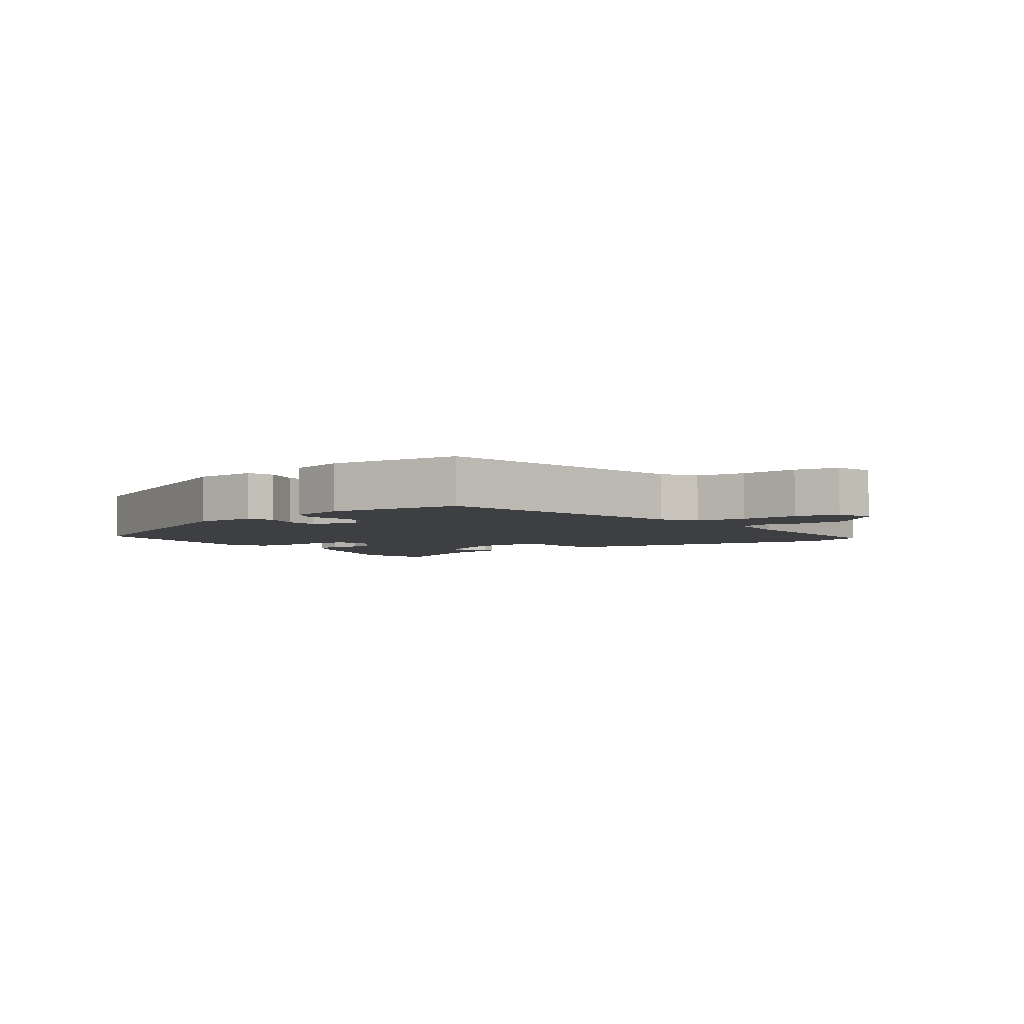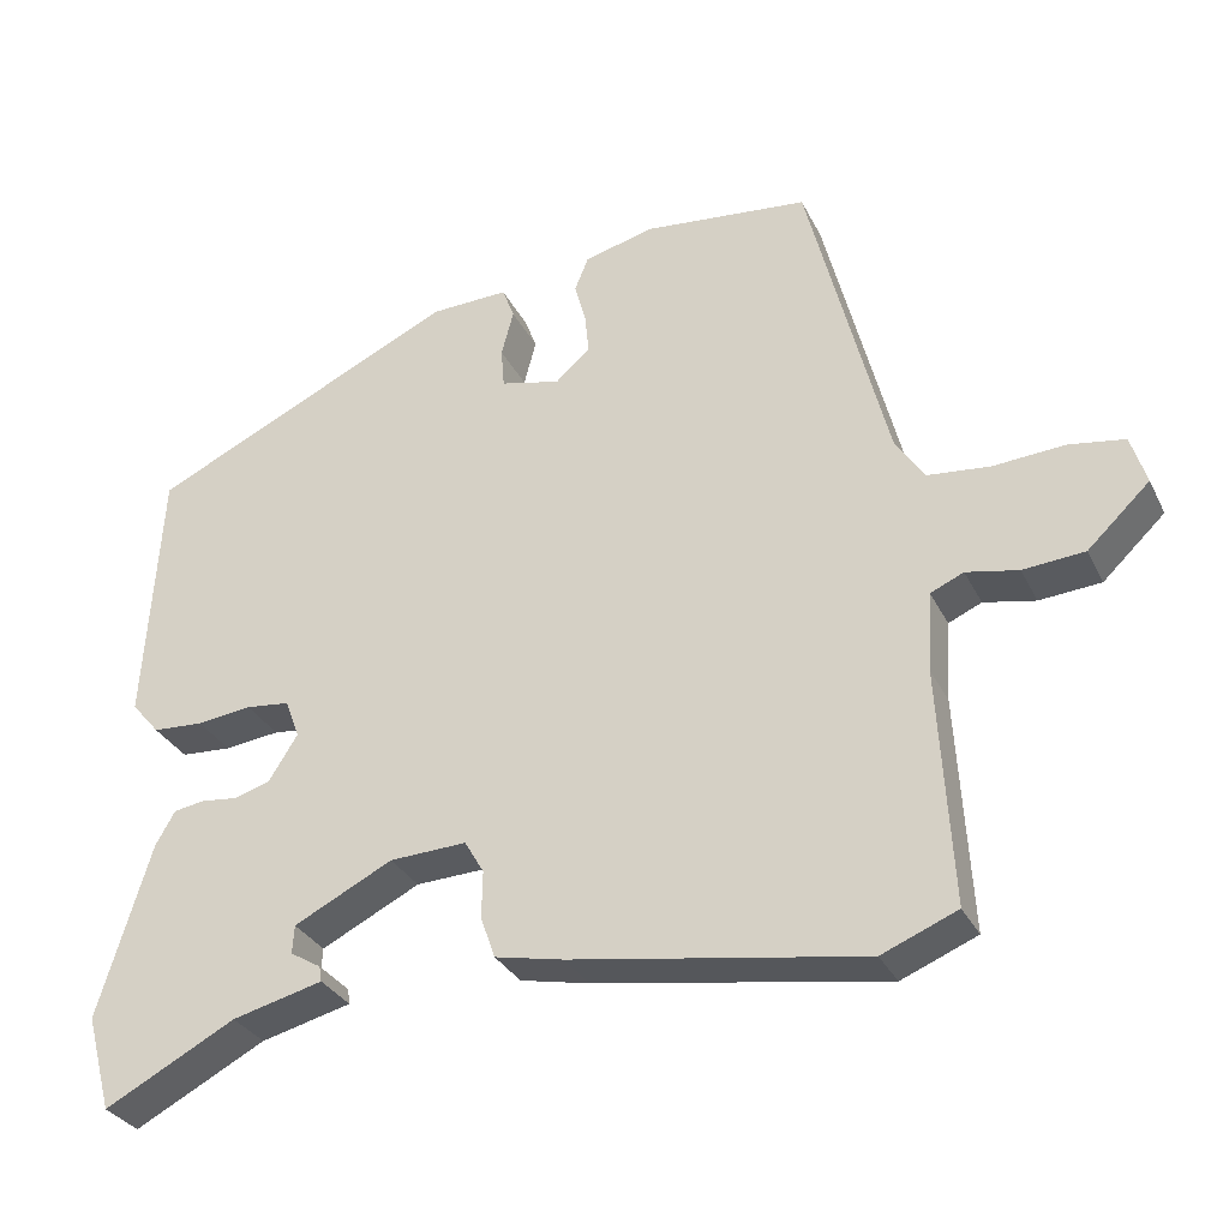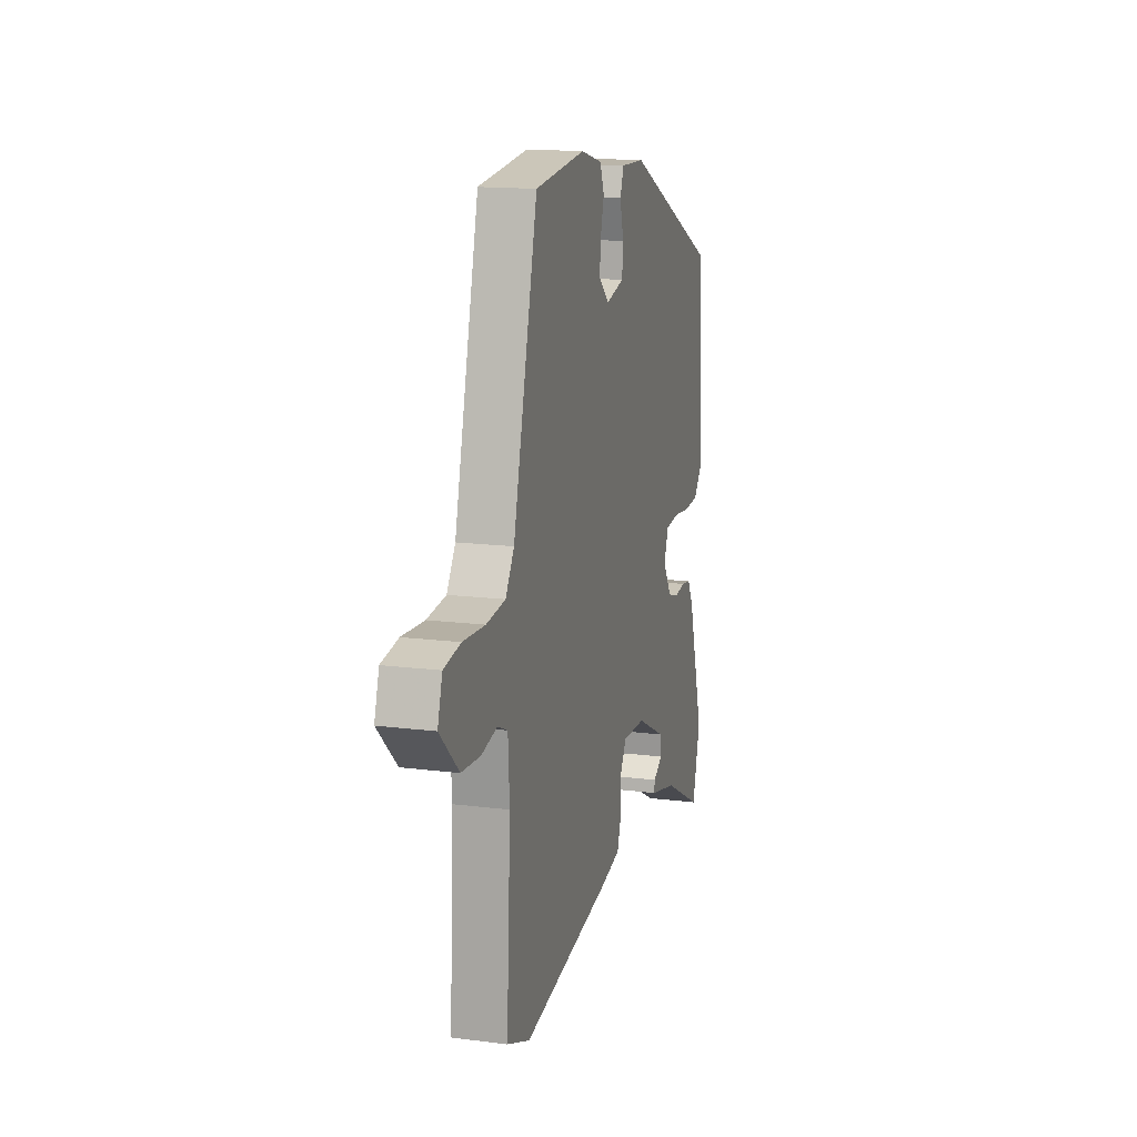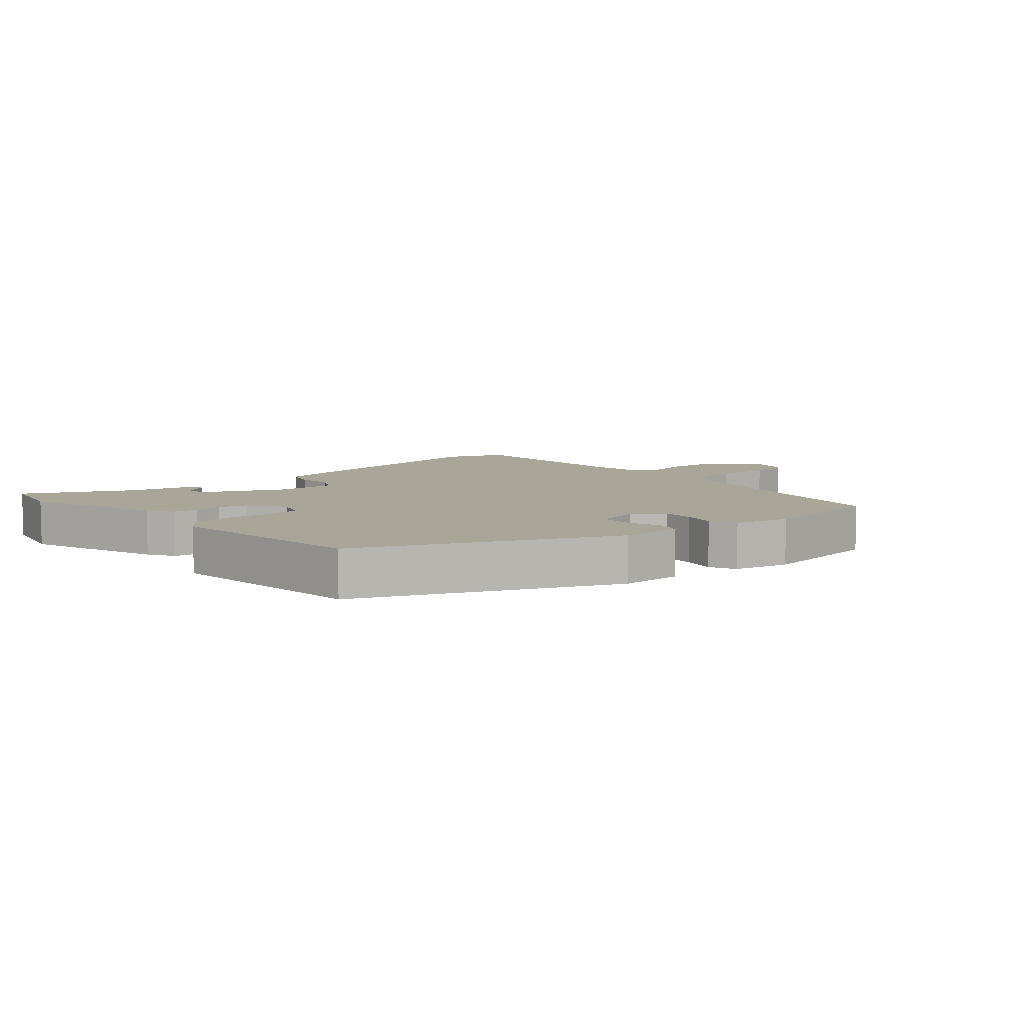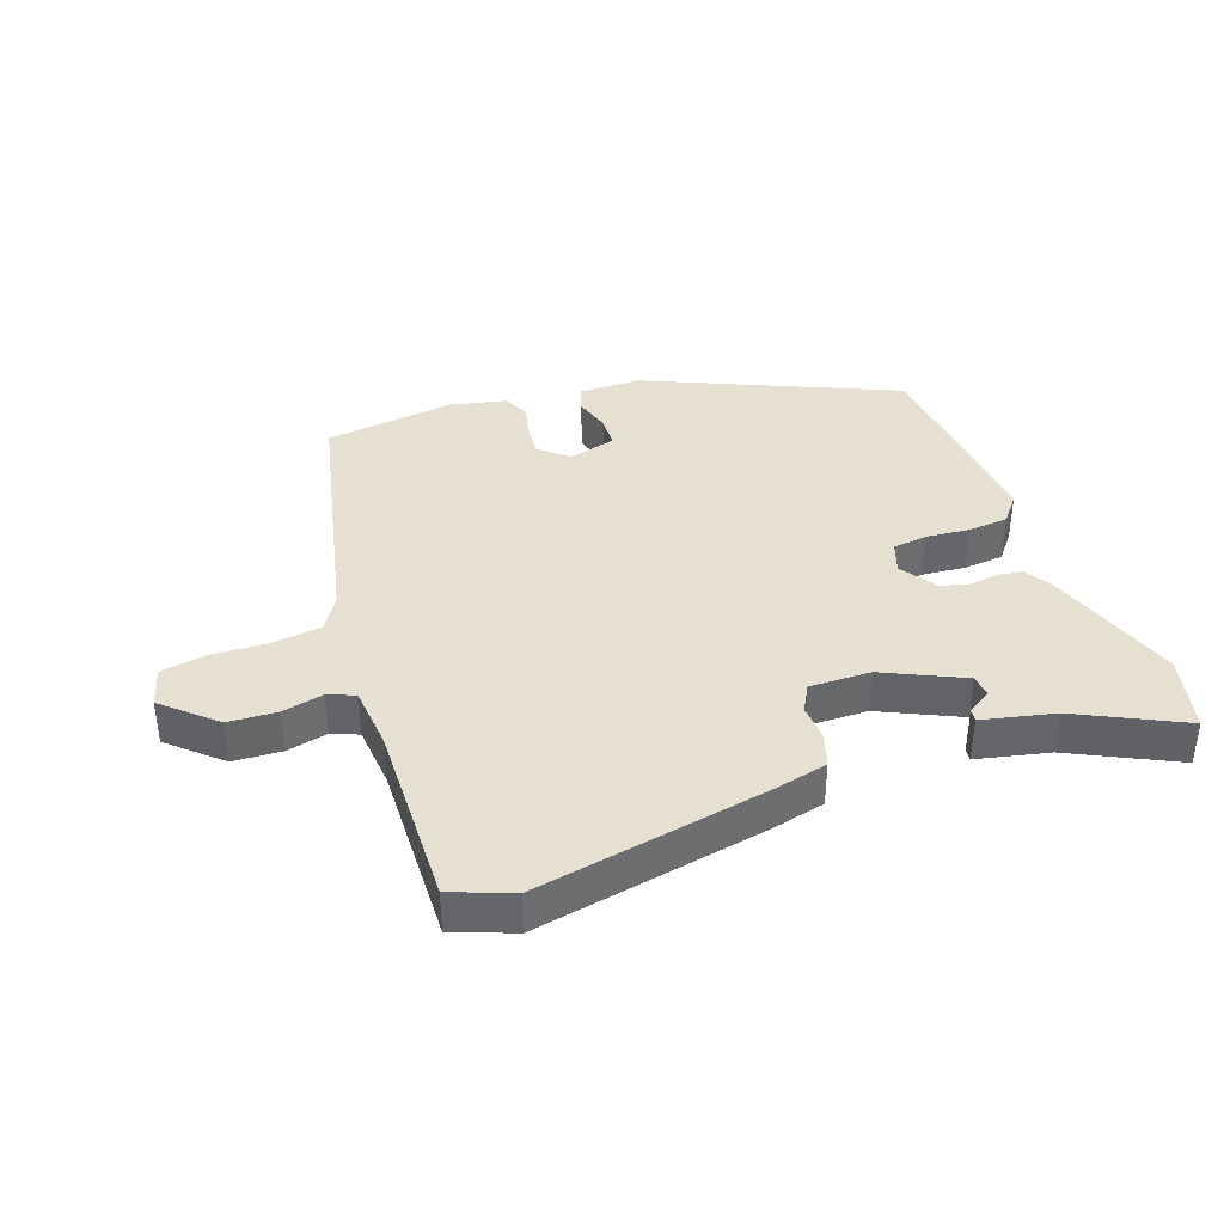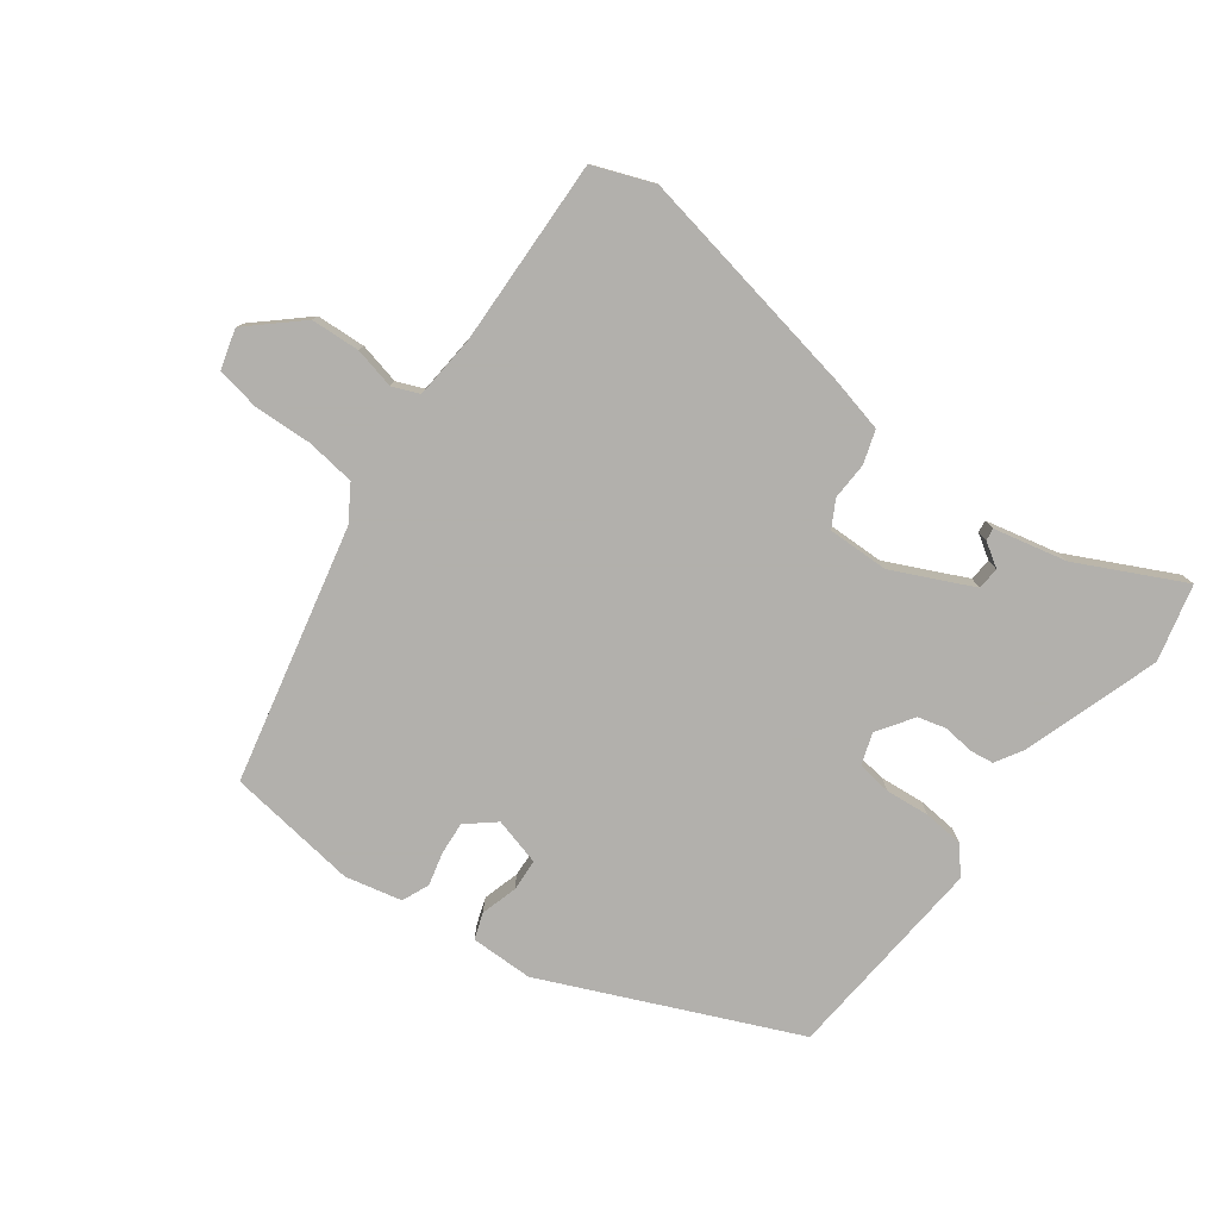
<metadata>
{"format":"obj","ext":"obj","renderer":"f3d","projection":"perspective","resolution":1024,"background":"white","views":[{"elev":-4.3,"azim":35.1,"up":"+Y"},{"elev":-31.3,"azim":22.9,"up":"+Z"},{"elev":15.2,"azim":105.1,"up":"+Z"},{"elev":7.4,"azim":-43.0,"up":"+Y"},{"elev":38.5,"azim":158.9,"up":"+Y"},{"elev":-78.6,"azim":142.1,"up":"+Y"}]}
</metadata>
<code>
v -0.485 0.07 0.312
v -0.102 0.07 0.492
v -0.005 0.07 0.495
v 0.01 0.07 0.455
v -0.005 0.07 0.398
v -0.001 0.07 0.348
v 0.073 0.07 0.33
v 0.116 0.07 0.368
v 0.111 0.07 0.418
v 0.097 0.07 0.47
v 0.114 0.07 0.512
v 0.201 0.07 0.534
v 0.405 0.07 0.512
v 0.504 0.07 0.118
v 0.539 0.07 0.065
v 0.616 0.07 0.057
v 0.705 0.07 0.063
v 0.773 0.07 0.052
v 0.792 0.07 -0.009
v 0.715 0.07 -0.082
v 0.639 0.07 -0.088
v 0.575 0.07 -0.075
v 0.534 0.07 -0.093
v 0.528 0.07 -0.192
v 0.544 0.07 -0.482
v 0.451 0.07 -0.52
v 0.091 0.07 -0.461
v 0.006 0.07 -0.443
v -0.012 0.07 -0.392
v -0.011 0.07 -0.334
v -0.035 0.07 -0.293
v -0.13 0.07 -0.297
v -0.252 0.07 -0.358
v -0.254 0.07 -0.393
v -0.216 0.07 -0.416
v -0.213 0.07 -0.435
v -0.325 0.07 -0.463
v -0.487 0.07 -0.548
v -0.519 0.07 -0.43
v -0.454 0.07 -0.215
v -0.43 0.07 -0.173
v -0.392 0.07 -0.167
v -0.347 0.07 -0.172
v -0.302 0.07 -0.159
v -0.266 0.07 -0.102
v -0.284 0.07 -0.054
v -0.338 0.07 -0.048
v -0.406 0.07 -0.056
v -0.469 0.07 -0.052
v -0.504 0.07 -0.011
v -0.485 0 0.312
v -0.102 0 0.492
v -0.005 0 0.495
v 0.01 0 0.455
v -0.005 0 0.398
v -0.001 0 0.348
v 0.073 0 0.33
v 0.116 0 0.368
v 0.111 0 0.418
v 0.097 0 0.47
v 0.114 0 0.512
v 0.201 0 0.534
v 0.405 0 0.512
v 0.504 0 0.118
v 0.539 0 0.065
v 0.616 0 0.057
v 0.705 0 0.063
v 0.773 0 0.052
v 0.792 0 -0.009
v 0.715 0 -0.082
v 0.639 0 -0.088
v 0.575 0 -0.075
v 0.534 0 -0.093
v 0.528 0 -0.192
v 0.544 0 -0.482
v 0.451 0 -0.52
v 0.091 0 -0.461
v 0.006 0 -0.443
v -0.012 0 -0.392
v -0.011 0 -0.334
v -0.035 0 -0.293
v -0.13 0 -0.297
v -0.252 0 -0.358
v -0.254 0 -0.393
v -0.216 0 -0.416
v -0.213 0 -0.435
v -0.325 0 -0.463
v -0.487 0 -0.548
v -0.519 0 -0.43
v -0.454 0 -0.215
v -0.43 0 -0.173
v -0.392 0 -0.167
v -0.347 0 -0.172
v -0.302 0 -0.159
v -0.266 0 -0.102
v -0.284 0 -0.054
v -0.338 0 -0.048
v -0.406 0 -0.056
v -0.469 0 -0.052
v -0.504 0 -0.011
f 47 48 49 50
f 46 47 50 1
f 40 41 42 43
f 40 43 44
f 37 38 39 40
f 37 40 44
f 34 35 36 37
f 33 34 37 44
f 32 33 44 45
f 27 28 29 30
f 27 30 31
f 24 25 26 27
f 23 24 27 31
f 22 23 31 32
f 20 21 22
f 19 20 22
f 16 17 18 19
f 15 16 19 22
f 14 15 22 32
f 9 10 11 12
f 8 9 12 13
f 7 8 13 14
f 2 3 4 5
f 46 1 2 5
f 46 5 6
f 14 32 45 46
f 6 7 14 46
f 100 99 98 97
f 51 100 97 96
f 93 92 91 90
f 94 93 90
f 90 89 88 87
f 94 90 87
f 87 86 85 84
f 94 87 84 83
f 95 94 83 82
f 80 79 78 77
f 81 80 77
f 77 76 75 74
f 81 77 74 73
f 82 81 73 72
f 72 71 70
f 72 70 69
f 69 68 67 66
f 72 69 66 65
f 82 72 65 64
f 62 61 60 59
f 63 62 59 58
f 64 63 58 57
f 55 54 53 52
f 55 52 51 96
f 56 55 96
f 96 95 82 64
f 96 64 57 56
f 1 51 52 2
f 2 52 53 3
f 3 53 54 4
f 4 54 55 5
f 5 55 56 6
f 6 56 57 7
f 7 57 58 8
f 8 58 59 9
f 9 59 60 10
f 10 60 61 11
f 11 61 62 12
f 12 62 63 13
f 13 63 64 14
f 14 64 65 15
f 15 65 66 16
f 16 66 67 17
f 17 67 68 18
f 18 68 69 19
f 19 69 70 20
f 20 70 71 21
f 21 71 72 22
f 22 72 73 23
f 23 73 74 24
f 24 74 75 25
f 25 75 76 26
f 26 76 77 27
f 27 77 78 28
f 28 78 79 29
f 29 79 80 30
f 30 80 81 31
f 31 81 82 32
f 32 82 83 33
f 33 83 84 34
f 34 84 85 35
f 35 85 86 36
f 36 86 87 37
f 37 87 88 38
f 38 88 89 39
f 39 89 90 40
f 40 90 91 41
f 41 91 92 42
f 42 92 93 43
f 43 93 94 44
f 44 94 95 45
f 45 95 96 46
f 46 96 97 47
f 47 97 98 48
f 48 98 99 49
f 49 99 100 50
f 50 100 51 1

</code>
